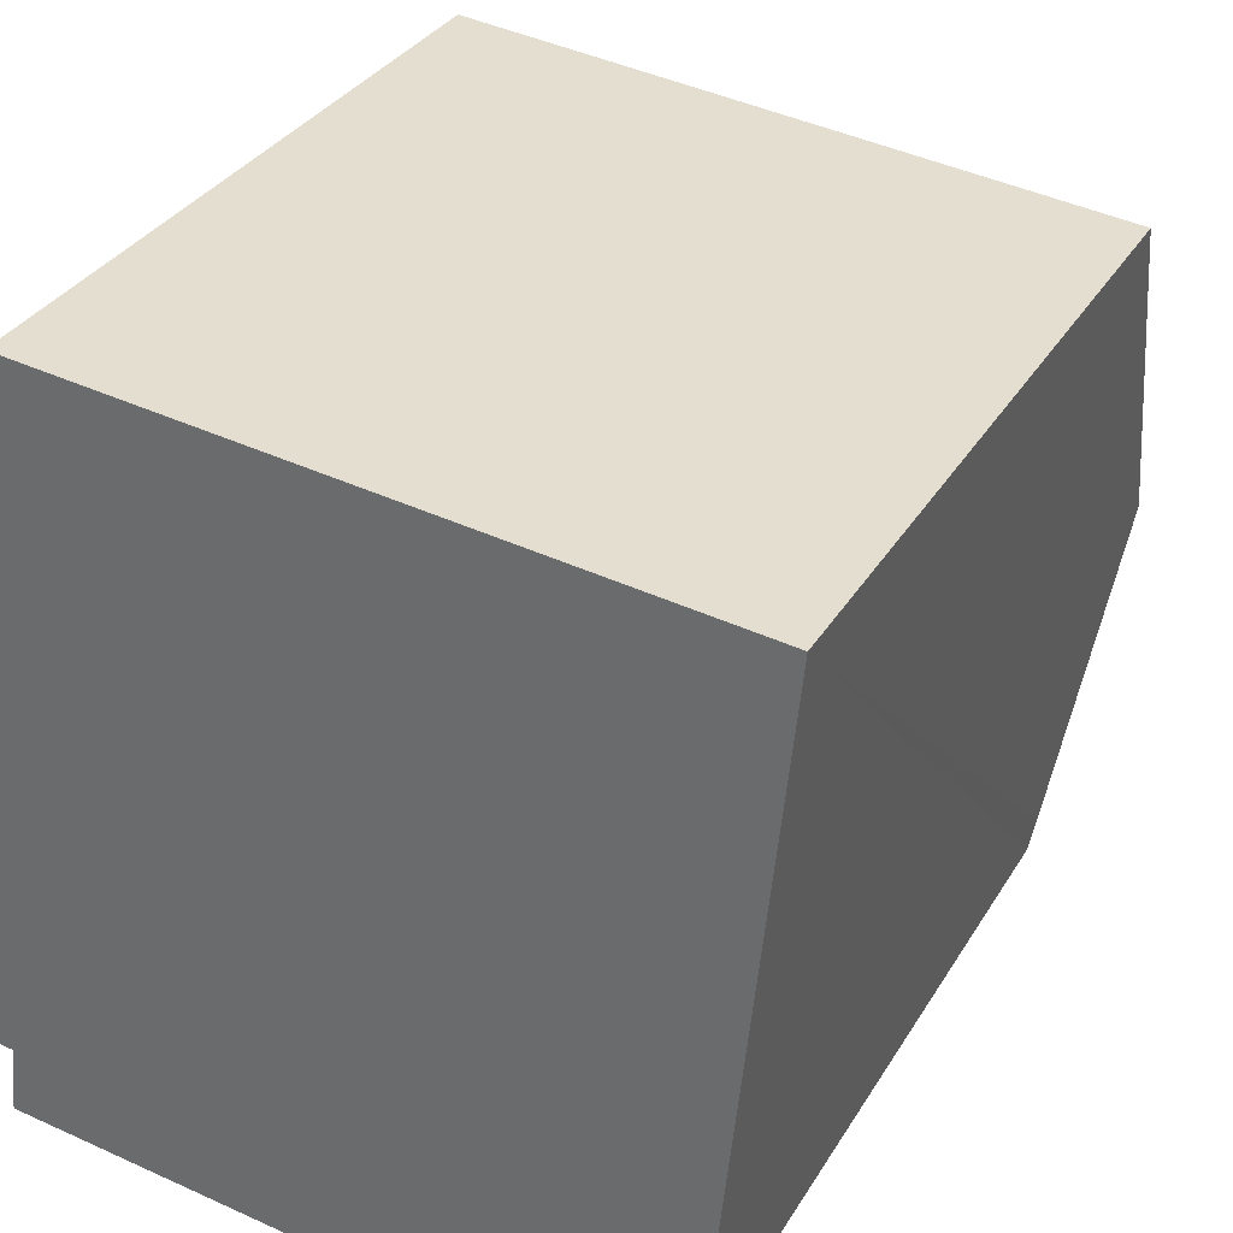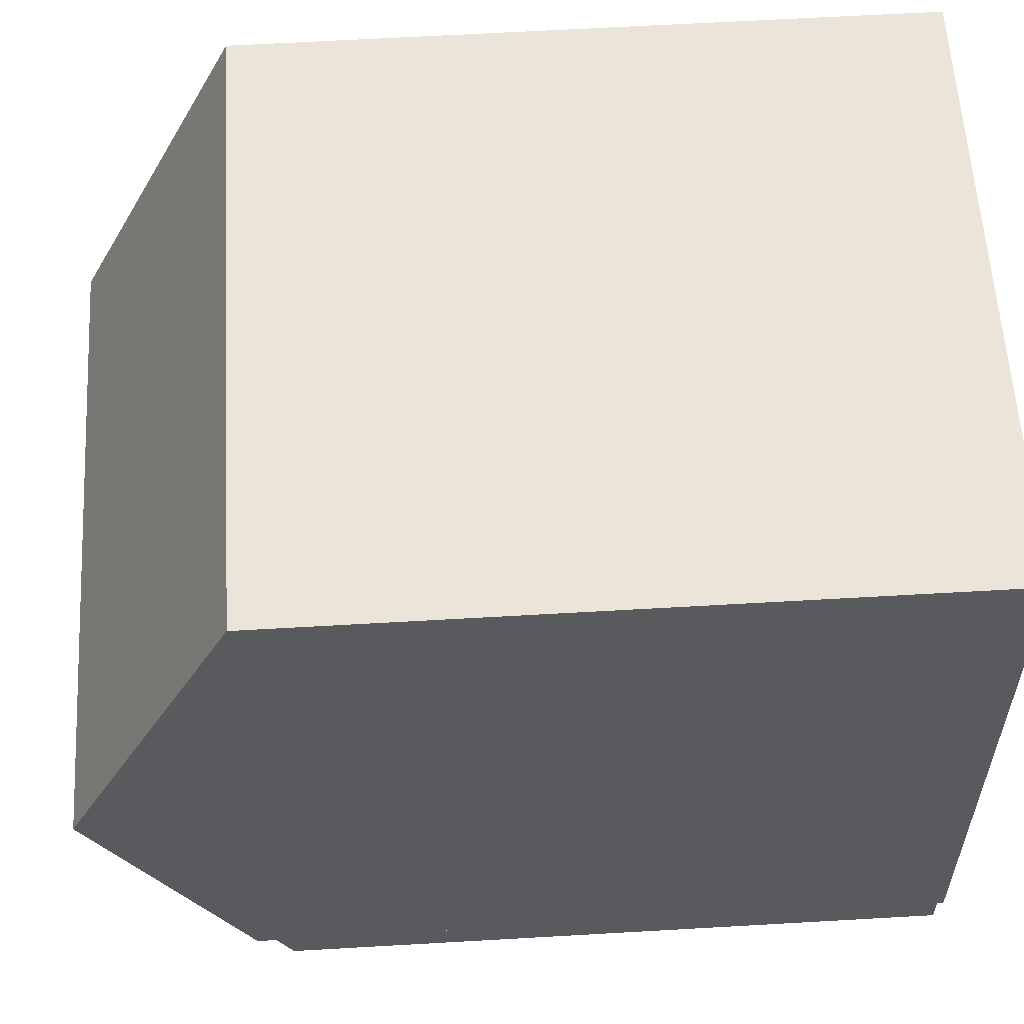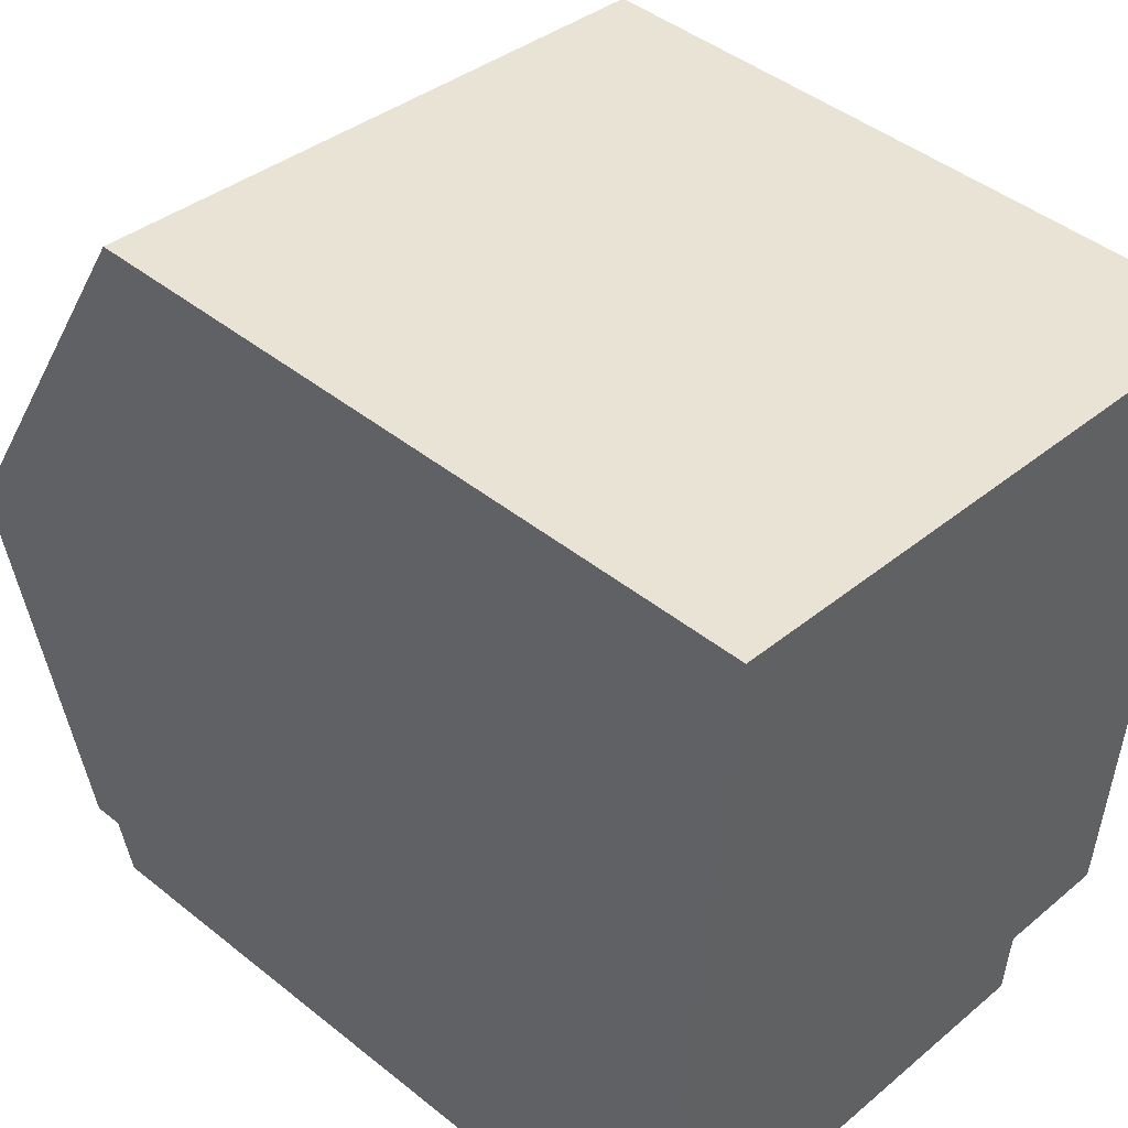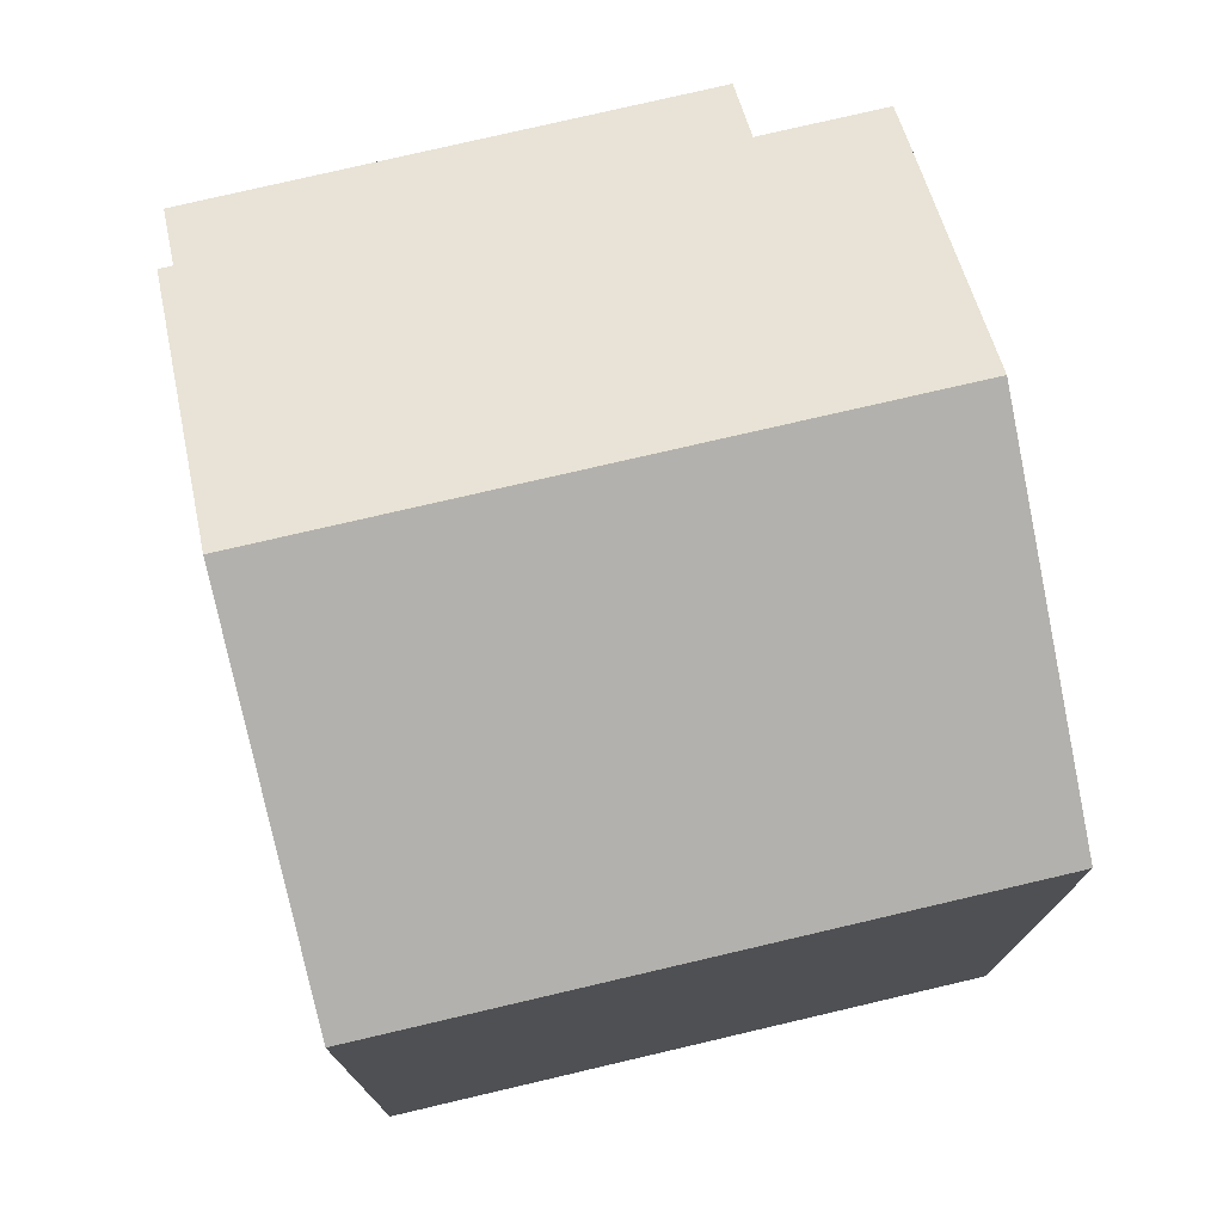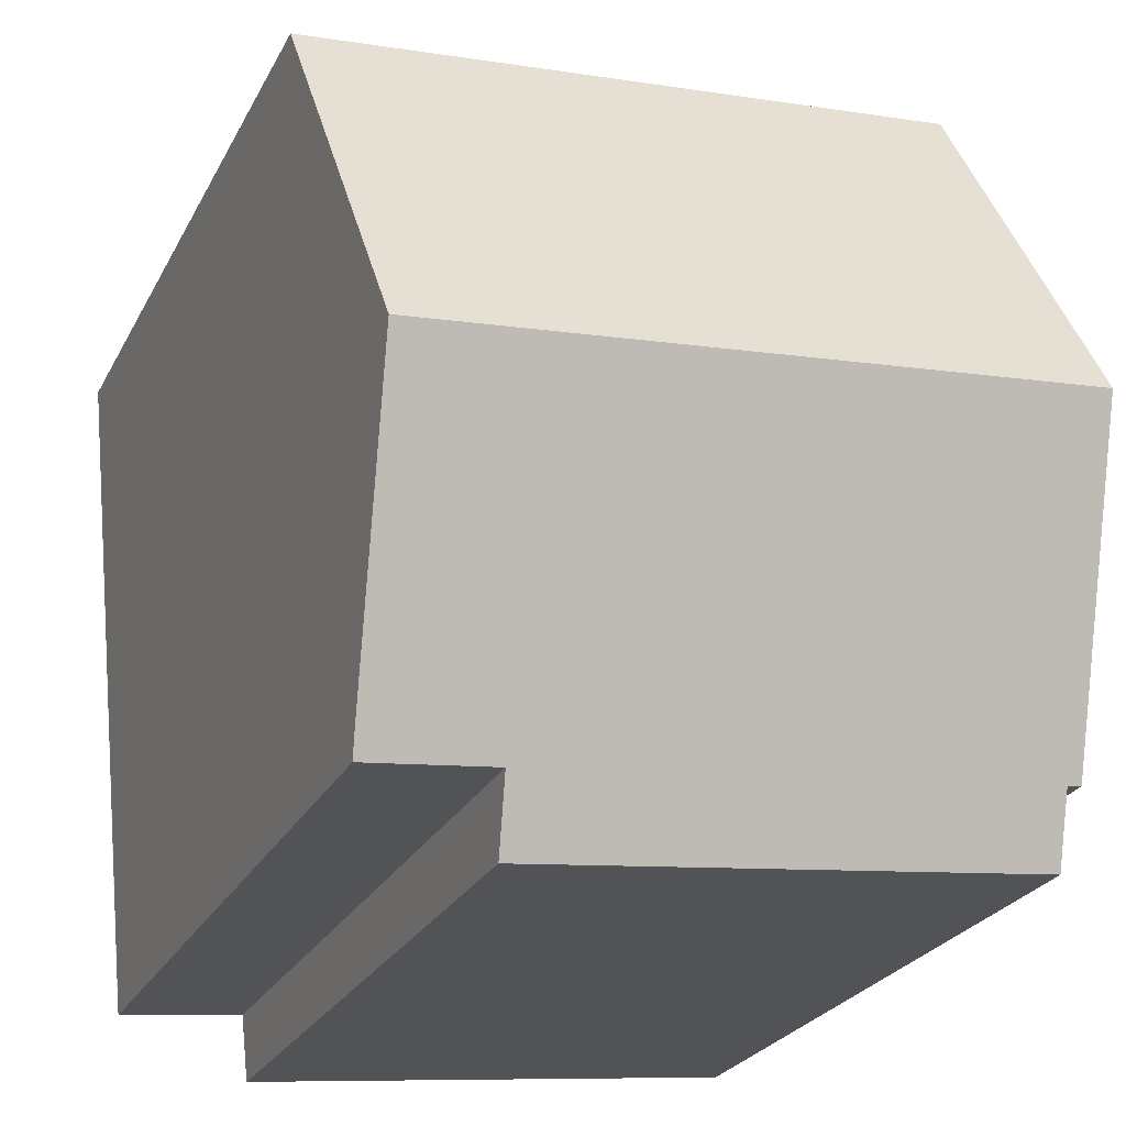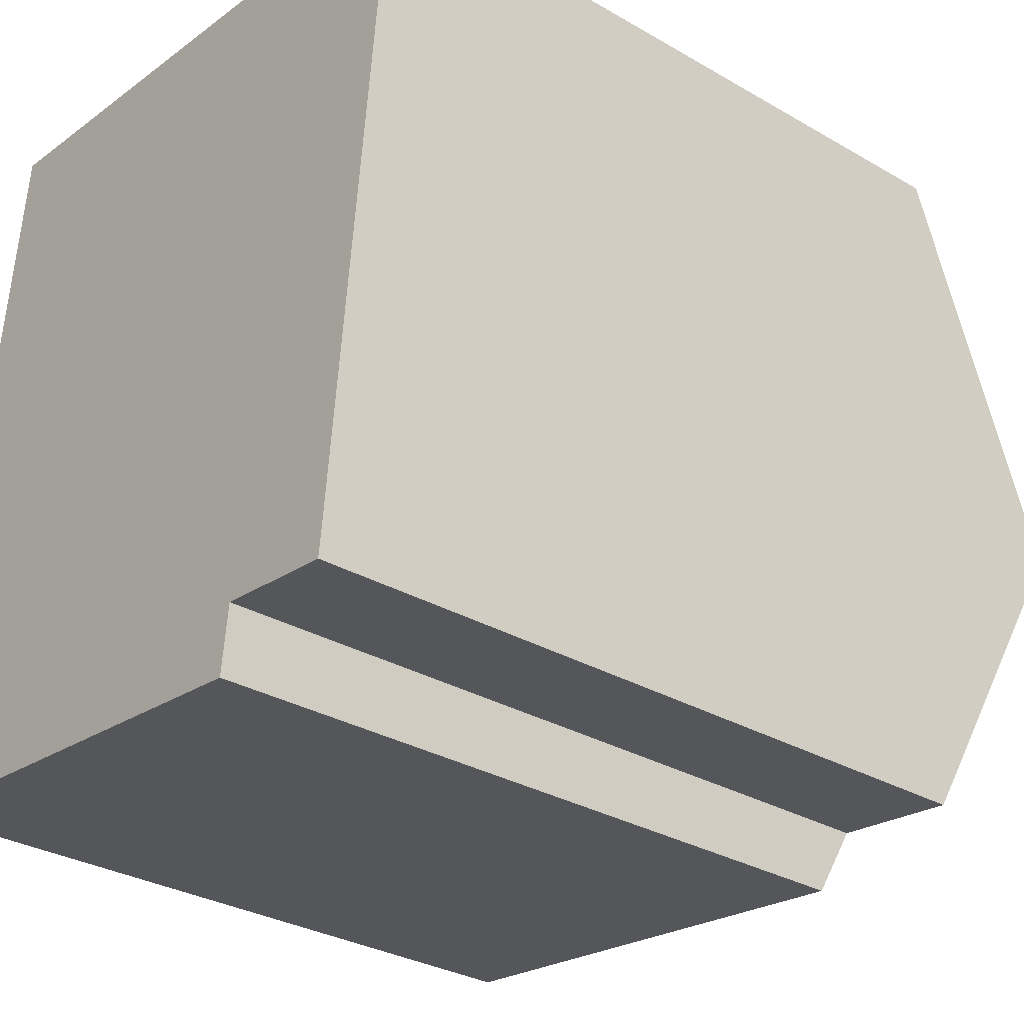
<metadata>
{"format":"obj","ext":"obj","renderer":"f3d","projection":"perspective","resolution":1024,"background":"white","views":[{"elev":32.9,"azim":26.5,"up":"+Z"},{"elev":64.9,"azim":-93.3,"up":"+Z"},{"elev":44.5,"azim":-47.0,"up":"+Z"},{"elev":75.5,"azim":-7.1,"up":"+Y"},{"elev":-25.3,"azim":158.0,"up":"+Z"},{"elev":-31.0,"azim":50.3,"up":"+Z"}]}
</metadata>
<code>
v  0.637 16.76 5.747
v  13.58 13.45 11.13
v  12.91 16.76 4.442
v  13.62 13.26 11.51
v  1.42 13.26 12.81
v  0.124 13.27 -1.315
v  9.95 13.88 -1.111
v  9.809 13.25 -2.388
v  12.38 14.12 -0.874
v  12.33 13.88 -1.375
v  0.267 13.91 -0.03
v  0 13.91 8.516e-16
v  9.95 6.803e-17 -1.111
v  9.809 1.462e-16 -2.388
v  13.62 -7.05e-16 11.51
v  12.33 8.419e-17 -1.375
v  13.58 -6.813e-16 11.13
v  12.91 -2.72e-16 4.442
v  12.38 5.352e-17 -0.874
v  0.124 8.052e-17 -1.315
v  0 0 0
v  0.267 1.837e-18 -0.03
v  1.42 -7.844e-16 12.81
v  0.637 -3.519e-16 5.747
g defaultobject
f 1 2 3
f 2 1 4
f 4 1 5
f 6 7 8
f 7 9 10
f 9 7 3
f 3 7 1
f 1 7 11
f 11 7 6
f 1 11 12
f 13 8 7
f 8 13 14
f 15 2 4
f 2 15 3
f 3 15 9
f 9 15 10
f 10 15 16
f 16 15 17
f 16 17 18
f 16 18 19
f 10 13 7
f 13 10 16
f 8 20 6
f 20 8 14
f 11 21 12
f 21 11 22
f 6 22 11
f 22 6 20
f 12 5 1
f 5 12 21
f 5 21 23
f 23 21 24
f 23 4 5
f 4 23 15
f 24 15 23
f 15 24 21
f 15 21 22
f 15 22 20
f 15 20 13
f 13 20 14
f 15 13 17
f 17 13 18
f 13 19 18
f 19 13 16

</code>
